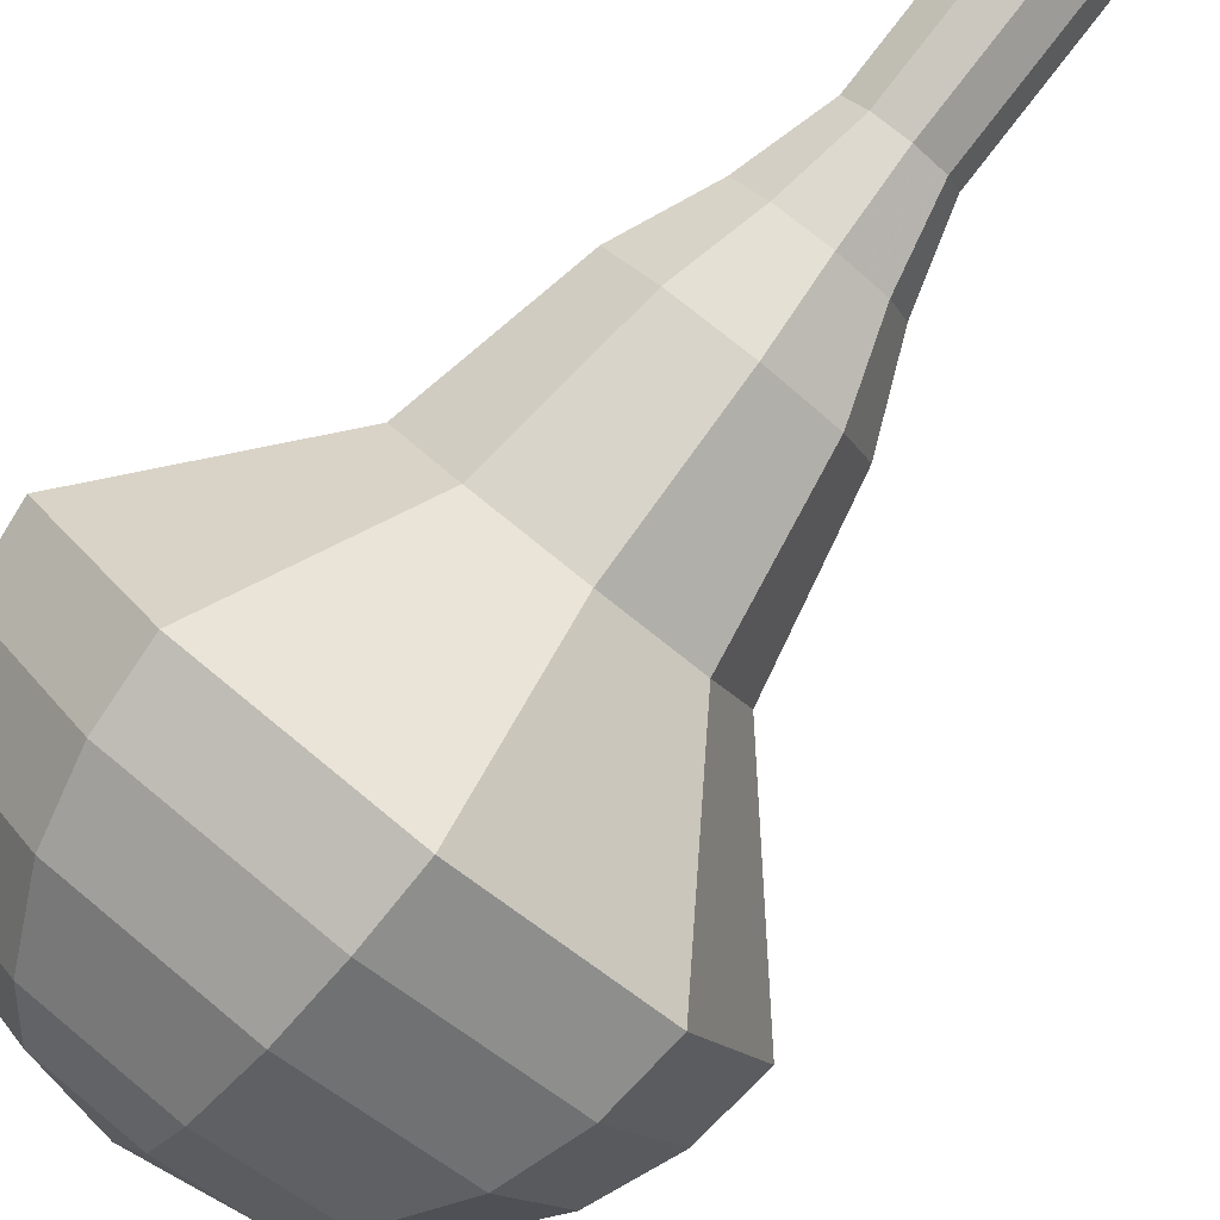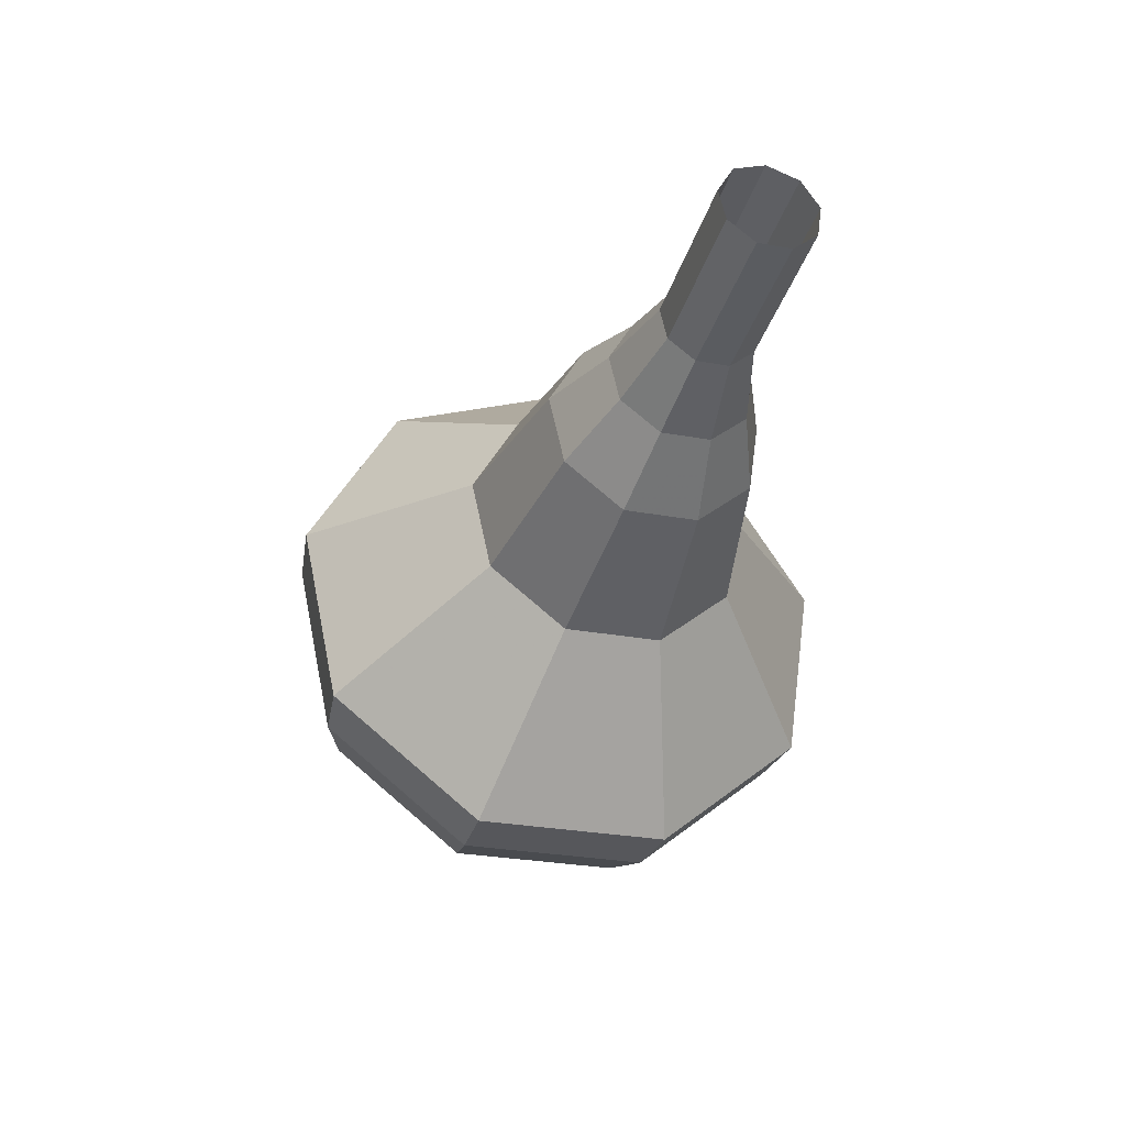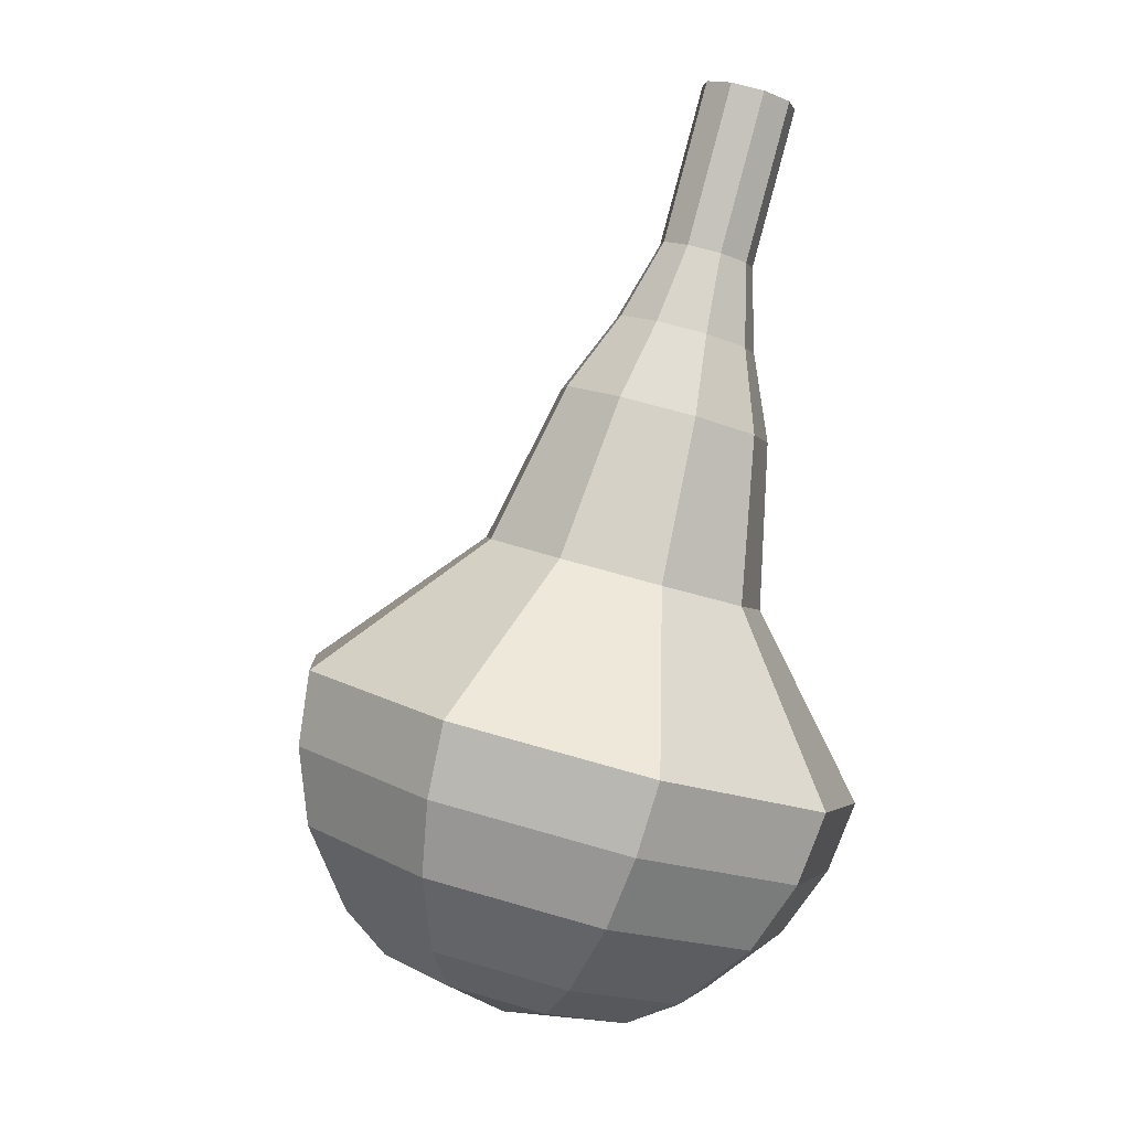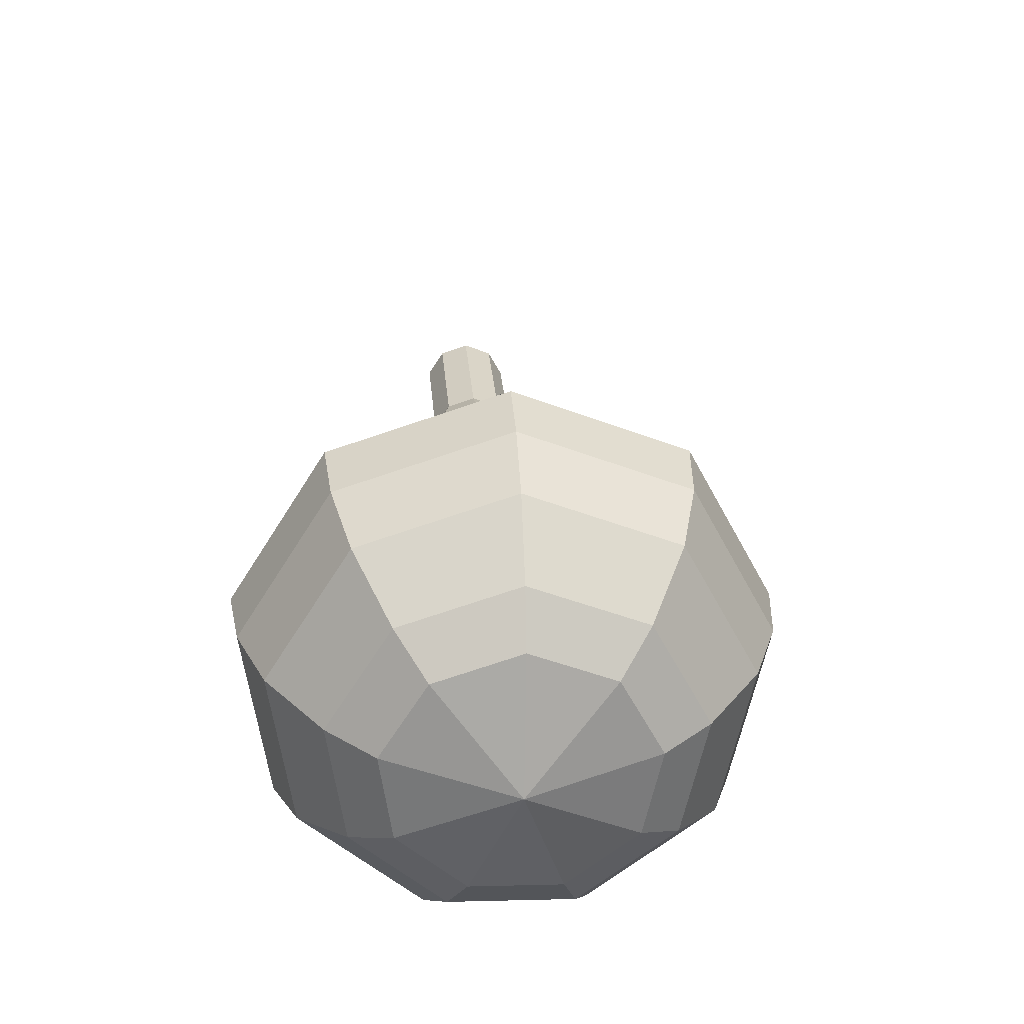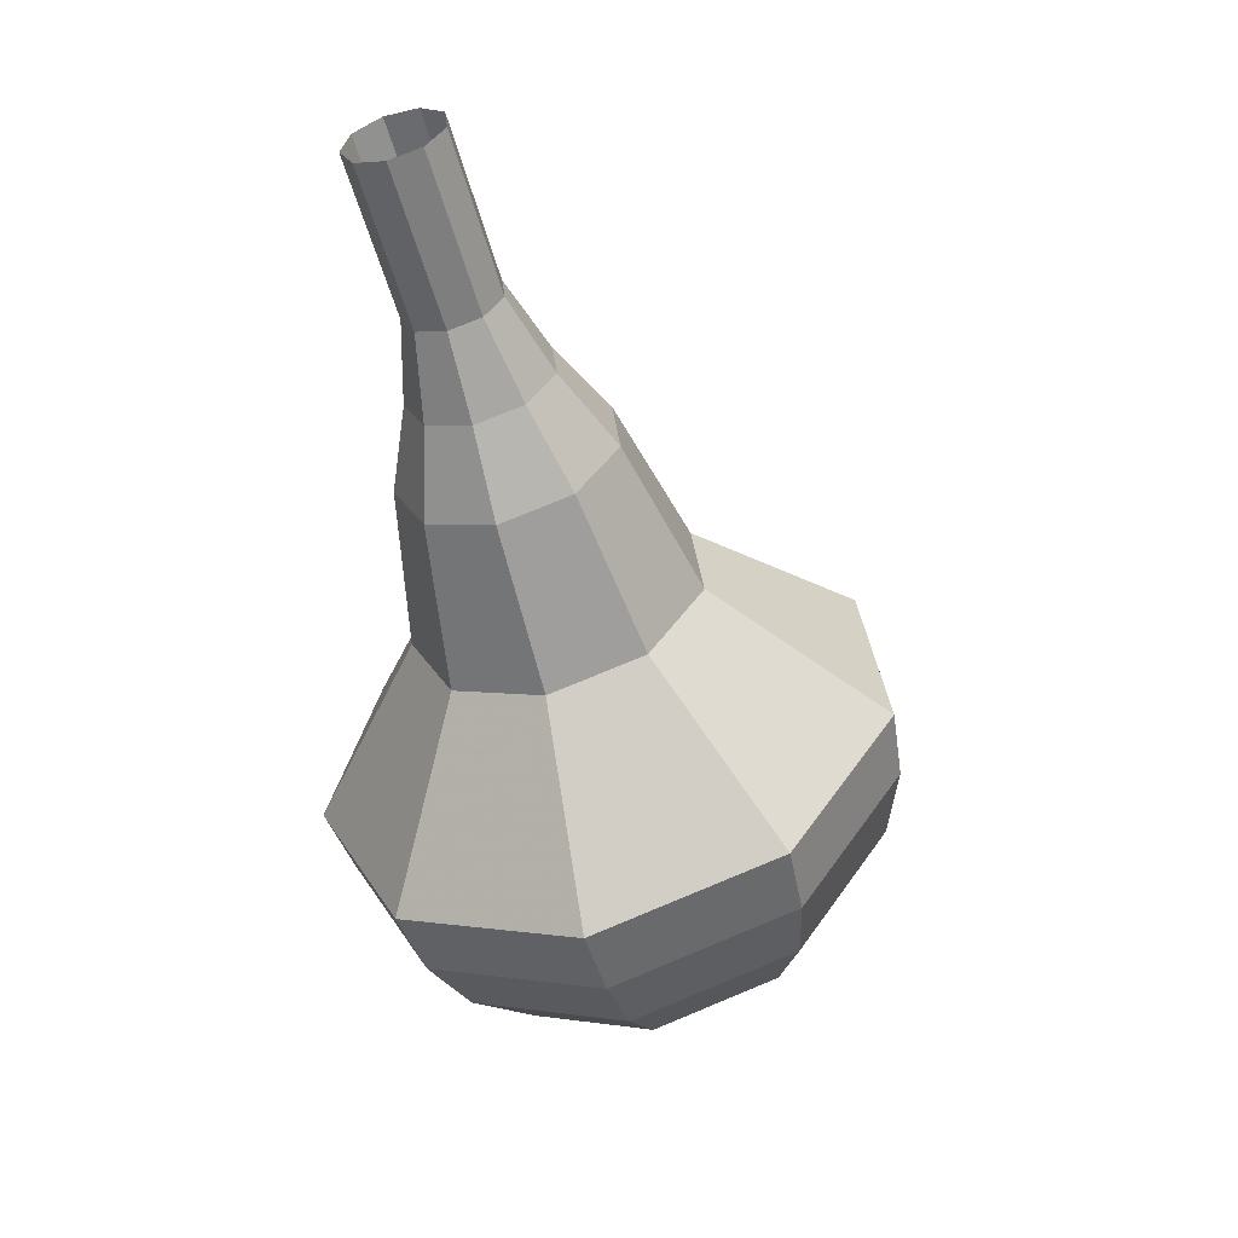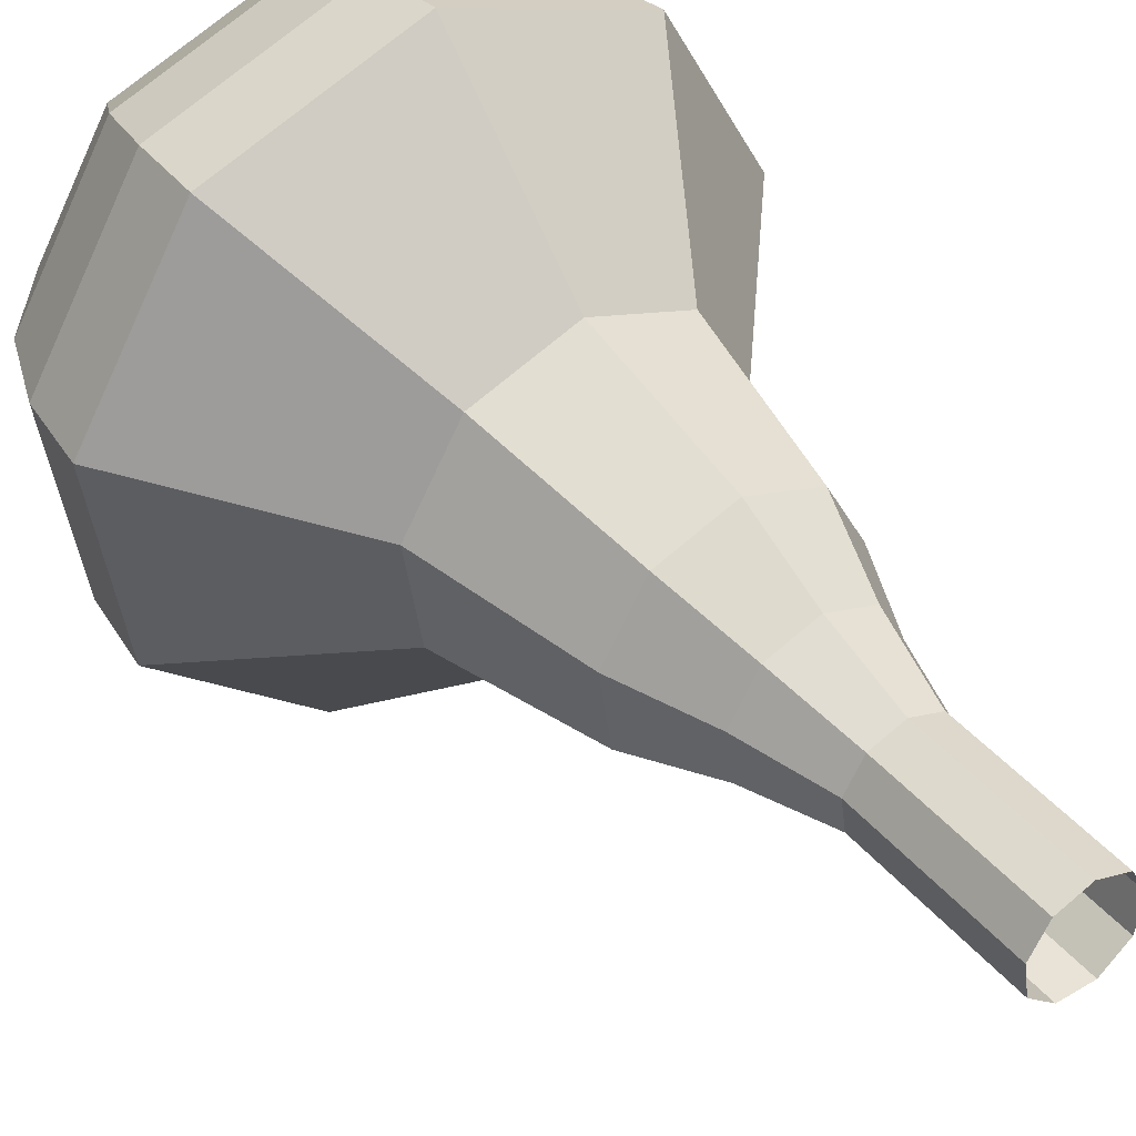
<metadata>
{"format":"obj","ext":"obj","renderer":"f3d","projection":"perspective","resolution":1024,"background":"white","views":[{"elev":66.7,"azim":-130.2,"up":"+Y"},{"elev":69.3,"azim":25.5,"up":"+Z"},{"elev":-13.9,"azim":109.1,"up":"+Z"},{"elev":-40.9,"azim":-37.3,"up":"+Z"},{"elev":49.4,"azim":-72.8,"up":"+Z"},{"elev":65.7,"azim":-29.9,"up":"+Y"}]}
</metadata>
<code>
g tube1
v 155.4 157 161.8
v 155.9 157.6 161.5
v 156.8 157.6 161.4
v 157.5 157.1 161.4
v 157.7 156.4 161.6
v 157.4 155.6 161.9
v 156.6 155.3 162.2
v 155.8 155.5 162.2
v 155.3 156.2 162.1
v 155.4 157 161.8
v 155 156.3 159.8
v 155.6 156.9 159.5
v 156.5 156.9 159.4
v 157.2 156.5 159.4
v 157.4 155.7 159.7
v 157.1 155 160
v 156.3 154.6 160.2
v 155.5 154.8 160.3
v 155 155.5 160.1
v 155 156.3 159.8
v 154.7 155.6 157.8
v 155.3 156.2 157.6
v 156.2 156.3 157.4
v 156.9 155.8 157.5
v 157.1 155 157.7
v 156.8 154.3 158
v 156 153.9 158.2
v 155.2 154.2 158.3
v 154.7 154.8 158.1
v 154.7 155.6 157.8
v 153.9 155.2 155.9
v 154.7 156 155.4
v 156 156.1 155.2
v 157 155.4 155.3
v 157.4 154.2 155.6
v 156.9 153.2 156.1
v 155.8 152.7 156.5
v 154.5 153 156.5
v 153.8 154 156.3
v 153.9 155.2 155.9
v 152.7 154.9 153.9
v 154 156.2 153.3
v 155.9 156.3 152.9
v 157.5 155.2 153
v 158 153.5 153.6
v 157.3 151.8 154.2
v 155.6 151.1 154.8
v 153.7 151.6 154.9
v 152.6 153.1 154.5
v 152.7 154.9 153.9
v 151.2 153.9 149.9
v 152.9 155.6 149.1
v 155.5 155.8 148.6
v 157.6 154.4 148.8
v 158.3 152 149.5
v 157.3 149.8 150.4
v 155.1 148.8 151.1
v 152.6 149.5 151.3
v 151.1 151.5 150.8
v 151.2 153.9 149.9
v 147.2 154.1 146
v 150.6 157.5 144.3
v 155.7 157.8 143.4
v 159.9 155 143.7
v 161.4 150.3 145.1
v 159.4 145.9 146.9
v 154.9 143.9 148.3
v 150 145.3 148.6
v 146.9 149.3 147.7
v 147.2 154.1 146
v 147.1 153.4 144.2
v 150.5 156.7 142.6
v 155.3 157 141.7
v 159.5 154.2 142
v 160.9 149.7 143.4
v 159 145.5 145.1
v 154.6 143.5 146.5
v 149.8 144.8 146.8
v 146.9 148.7 145.9
v 147.1 153.4 144.2
v 147.5 152.5 142.5
v 150.5 155.4 141
v 154.9 155.7 140.2
v 158.6 153.2 140.5
v 159.9 149.1 141.7
v 158.1 145.4 143.3
v 154.2 143.7 144.5
v 149.9 144.8 144.8
v 147.3 148.3 144
v 147.5 152.5 142.5
v 148.7 151.2 140.7
v 150.9 153.5 139.6
v 154.3 153.7 139
v 157.1 151.8 139.2
v 158.1 148.7 140.1
v 156.8 145.8 141.3
v 153.8 144.5 142.3
v 150.5 145.4 142.5
v 148.5 148 141.9
v 148.7 151.2 140.7
v 149.7 150.4 139.9
v 151.4 152 139
v 153.8 152.2 138.6
v 155.9 150.8 138.7
v 156.6 148.5 139.4
v 155.7 146.4 140.3
v 153.5 145.4 141
v 151.1 146.1 141.1
v 149.6 148 140.7
v 149.7 150.4 139.9
v 152.9 148.6 139
v 152.9 148.6 139
v 152.9 148.6 139
v 152.9 148.6 139
v 152.9 148.6 139
v 152.9 148.6 139
v 152.9 148.6 139
v 152.9 148.6 139
v 152.9 148.6 139
v 152.9 148.6 139
f 1 2 12
f 12 11 1
f 2 3 13
f 13 12 2
f 3 4 14
f 14 13 3
f 4 5 15
f 15 14 4
f 5 6 16
f 16 15 5
f 6 7 17
f 17 16 6
f 7 8 18
f 18 17 7
f 8 9 19
f 19 18 8
f 9 10 20
f 20 19 9
f 11 12 22
f 22 21 11
f 12 13 23
f 23 22 12
f 13 14 24
f 24 23 13
f 14 15 25
f 25 24 14
f 15 16 26
f 26 25 15
f 16 17 27
f 27 26 16
f 17 18 28
f 28 27 17
f 18 19 29
f 29 28 18
f 19 20 30
f 30 29 19
f 21 22 32
f 32 31 21
f 22 23 33
f 33 32 22
f 23 24 34
f 34 33 23
f 24 25 35
f 35 34 24
f 25 26 36
f 36 35 25
f 26 27 37
f 37 36 26
f 27 28 38
f 38 37 27
f 28 29 39
f 39 38 28
f 29 30 40
f 40 39 29
f 31 32 42
f 42 41 31
f 32 33 43
f 43 42 32
f 33 34 44
f 44 43 33
f 34 35 45
f 45 44 34
f 35 36 46
f 46 45 35
f 36 37 47
f 47 46 36
f 37 38 48
f 48 47 37
f 38 39 49
f 49 48 38
f 39 40 50
f 50 49 39
f 41 42 52
f 52 51 41
f 42 43 53
f 53 52 42
f 43 44 54
f 54 53 43
f 44 45 55
f 55 54 44
f 45 46 56
f 56 55 45
f 46 47 57
f 57 56 46
f 47 48 58
f 58 57 47
f 48 49 59
f 59 58 48
f 49 50 60
f 60 59 49
f 51 52 62
f 62 61 51
f 52 53 63
f 63 62 52
f 53 54 64
f 64 63 53
f 54 55 65
f 65 64 54
f 55 56 66
f 66 65 55
f 56 57 67
f 67 66 56
f 57 58 68
f 68 67 57
f 58 59 69
f 69 68 58
f 59 60 70
f 70 69 59
f 61 62 72
f 72 71 61
f 62 63 73
f 73 72 62
f 63 64 74
f 74 73 63
f 64 65 75
f 75 74 64
f 65 66 76
f 76 75 65
f 66 67 77
f 77 76 66
f 67 68 78
f 78 77 67
f 68 69 79
f 79 78 68
f 69 70 80
f 80 79 69
f 71 72 82
f 82 81 71
f 72 73 83
f 83 82 72
f 73 74 84
f 84 83 73
f 74 75 85
f 85 84 74
f 75 76 86
f 86 85 75
f 76 77 87
f 87 86 76
f 77 78 88
f 88 87 77
f 78 79 89
f 89 88 78
f 79 80 90
f 90 89 79
f 81 82 92
f 92 91 81
f 82 83 93
f 93 92 82
f 83 84 94
f 94 93 83
f 84 85 95
f 95 94 84
f 85 86 96
f 96 95 85
f 86 87 97
f 97 96 86
f 87 88 98
f 98 97 87
f 88 89 99
f 99 98 88
f 89 90 100
f 100 99 89
f 91 92 102
f 102 101 91
f 92 93 103
f 103 102 92
f 93 94 104
f 104 103 93
f 94 95 105
f 105 104 94
f 95 96 106
f 106 105 95
f 96 97 107
f 107 106 96
f 97 98 108
f 108 107 97
f 98 99 109
f 109 108 98
f 99 100 110
f 110 109 99
f 101 102 112
f 112 111 101
f 102 103 113
f 113 112 102
f 103 104 114
f 114 113 103
f 104 105 115
f 115 114 104
f 105 106 116
f 116 115 105
f 106 107 117
f 117 116 106
f 107 108 118
f 118 117 107
f 108 109 119
f 119 118 108
f 109 110 120
f 120 119 109
g

</code>
